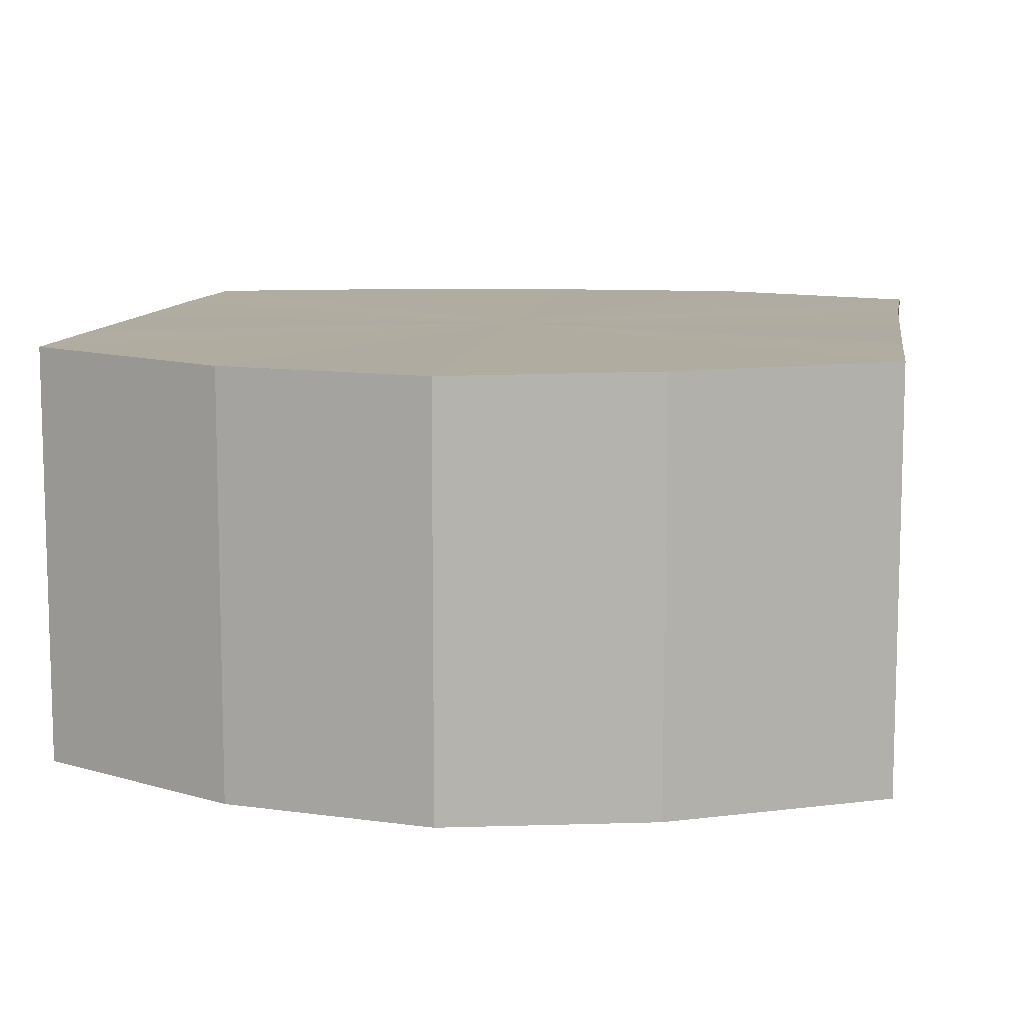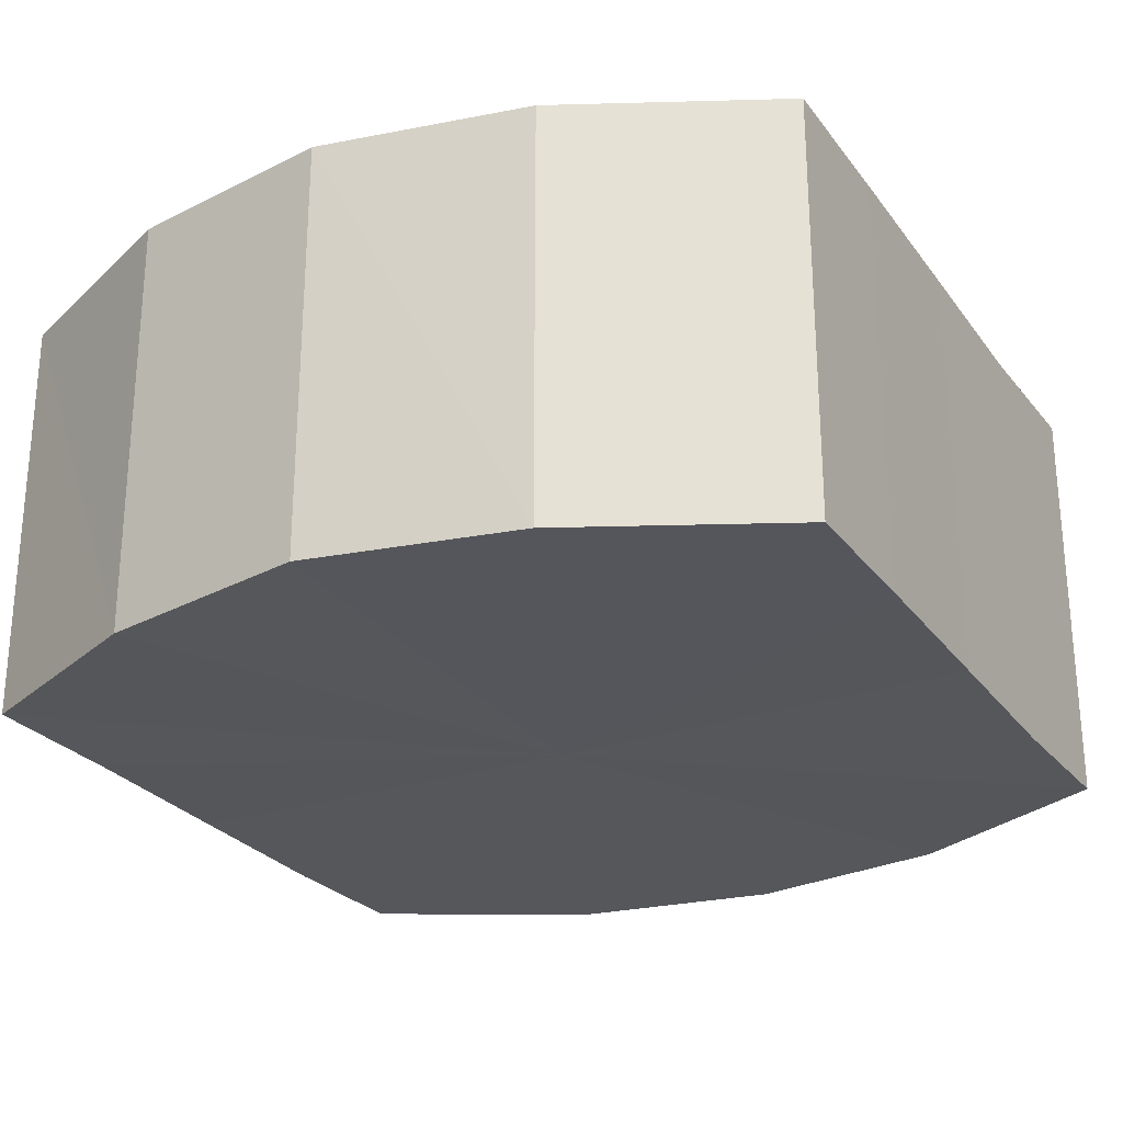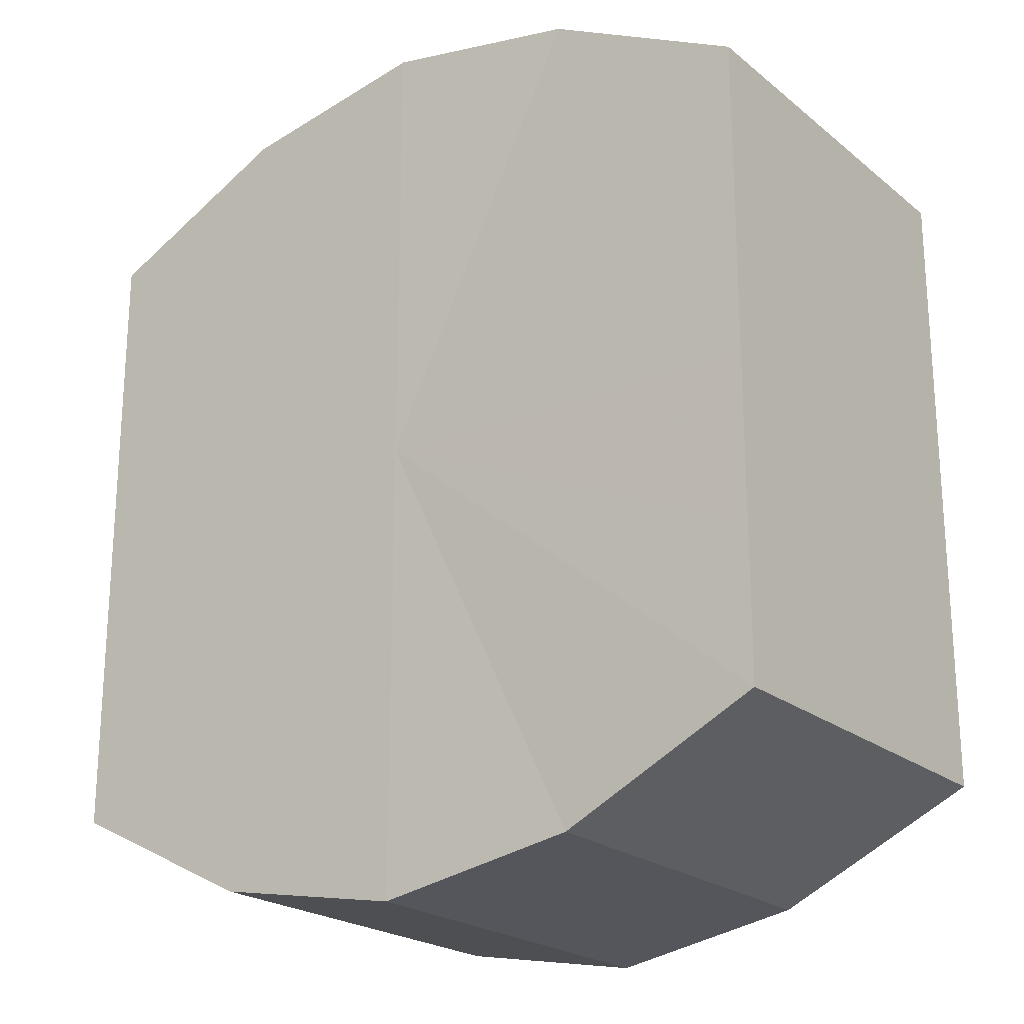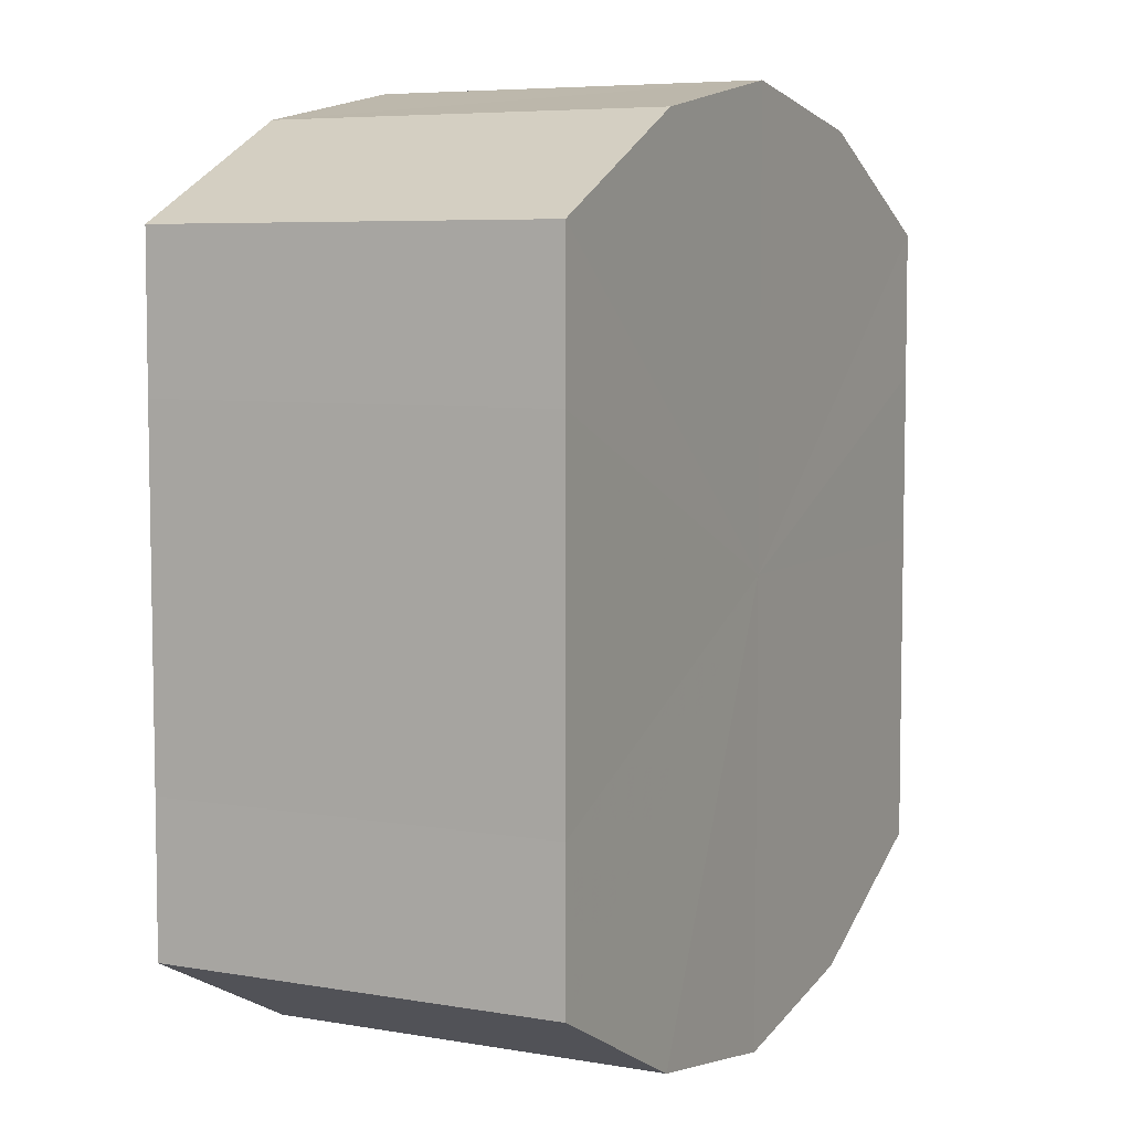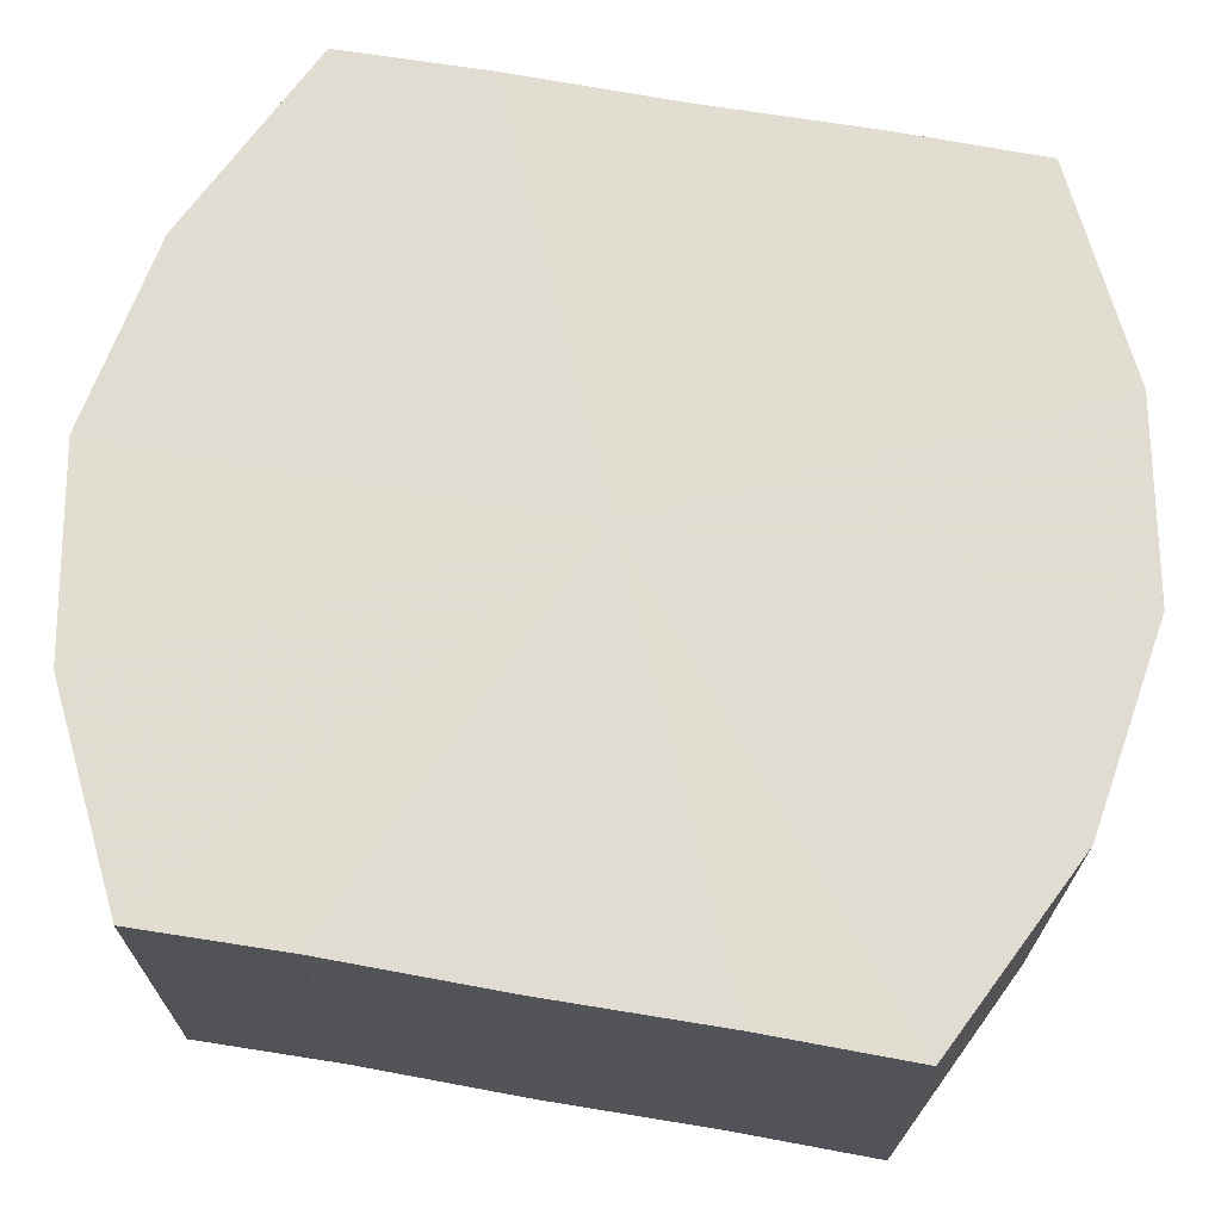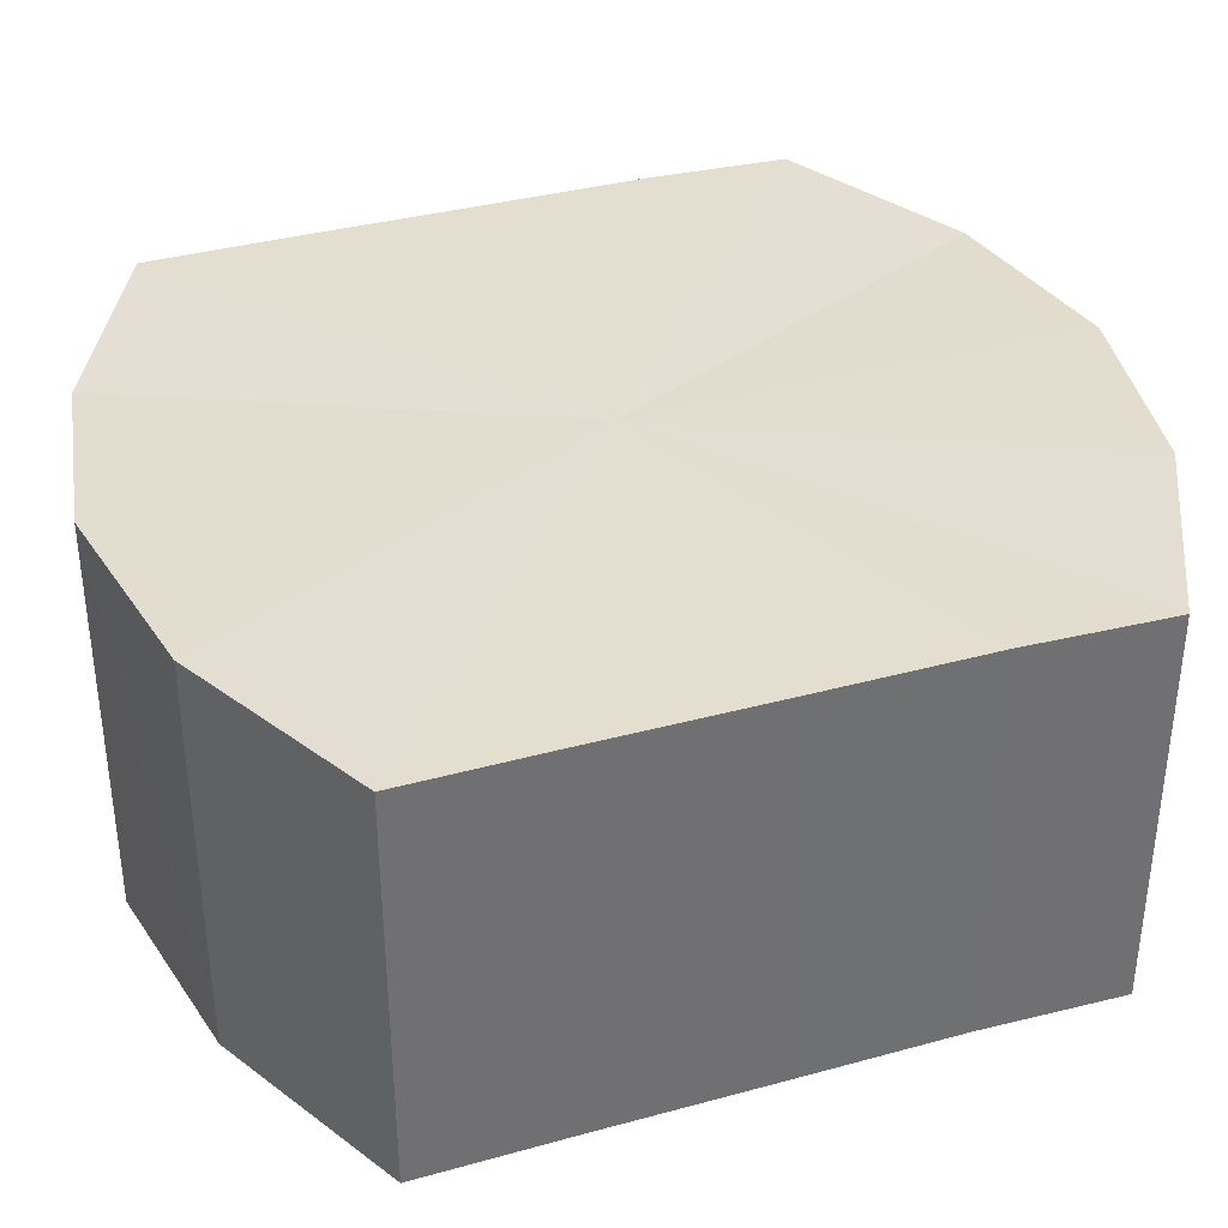
<metadata>
{"format":"obj","ext":"obj","renderer":"f3d","projection":"perspective","resolution":1024,"background":"white","views":[{"elev":10.1,"azim":-171.2,"up":"+Y"},{"elev":-26.3,"azim":28.3,"up":"+Y"},{"elev":-21.9,"azim":-143.9,"up":"+Z"},{"elev":6.3,"azim":-63.1,"up":"+Z"},{"elev":69.1,"azim":-80.1,"up":"+Y"},{"elev":35.9,"azim":-109.7,"up":"+Y"}]}
</metadata>
<code>
o 31009
v 2174 1876 12.01
v 2174 1876 12.01
v 2174 1876 12.01
v 2174 1876 12.02
v 2174 1876 12.01
v 2174 1876 12.01
v 2174 1876 12.01
v 2174 1876 12.03
v 2174 1876 12.02
v 2174 1876 12.02
v 2174 1876 12.02
v 2174 1876 12.03
v 2174 1876 12.03
v 2174 1876 12.03
v 2174 1876 12.03
v 2174 1876 12.04
v 2174 1876 12.03
v 2174 1876 12.03
v 2174 1876 12.03
v 2174 1876 12.05
v 2174 1876 12.04
v 2174 1876 12.04
v 2174 1876 12.04
v 2174 1876 12.06
v 2174 1876 12.05
v 2174 1876 12.05
v 2174 1876 12.05
v 2174 1876 12.06
v 2174 1876 12.06
v 2174 1876 12.06
v 2174 1876 12.06
v 2174 1876 12.06
v 2174 1876 12.01
v 2174 1876 12.01
v 2174 1876 12.01
v 2174 1876 12.02
v 2174 1876 12.02
v 2174 1876 12.01
v 2174 1876 12.01
v 2174 1876 12.02
v 2174 1876 12.01
v 2174 1876 12.03
v 2174 1876 12.03
v 2174 1876 12.03
v 2174 1876 12.02
v 2174 1876 12.03
v 2174 1876 12.03
v 2174 1876 12.03
v 2174 1876 12.03
v 2174 1876 12.04
v 2174 1876 12.03
v 2174 1876 12.05
v 2174 1876 12.04
v 2174 1876 12.04
v 2174 1876 12.04
v 2174 1876 12.06
v 2174 1876 12.05
v 2174 1876 12.06
v 2174 1876 12.06
v 2174 1876 12.05
v 2174 1876 12.05
v 2174 1876 12.06
v 2174 1876 12.06
v 2174 1876 12.06
v 2174 1876 12.03
v 2174 1876 12.01
v 2174 1876 12.01
v 2174 1876 12.02
v 2174 1876 12.01
v 2174 1876 12.03
v 2174 1876 12.02
v 2174 1876 12.03
v 2174 1876 12.03
v 2174 1876 12.04
v 2174 1876 12.03
v 2174 1876 12.05
v 2174 1876 12.04
v 2174 1876 12.06
v 2174 1876 12.05
v 2174 1876 12.06
v 2174 1876 12.06
v 2174 1876 12.03
v 2174 1876 12.01
v 2174 1876 12.01
v 2174 1876 12.01
v 2174 1876 12.02
v 2174 1876 12.02
v 2174 1876 12.03
v 2174 1876 12.03
v 2174 1876 12.03
v 2174 1876 12.03
v 2174 1876 12.04
v 2174 1876 12.04
v 2174 1876 12.05
v 2174 1876 12.05
v 2174 1876 12.06
v 2174 1876 12.06
v 2174 1876 12.06
f 1 2 3
f 2 4 5
f 6 1 7
f 4 8 9
f 10 6 11
f 8 12 13
f 14 10 15
f 12 16 17
f 18 14 19
f 16 20 21
f 22 18 23
f 20 24 25
f 26 22 27
f 24 28 29
f 30 26 31
f 28 30 32
f 33 34 35
f 35 36 37
f 38 39 33
f 40 41 38
f 37 42 43
f 44 45 40
f 46 47 44
f 43 48 49
f 50 51 46
f 52 53 50
f 49 54 55
f 56 57 52
f 58 59 56
f 55 60 61
f 62 63 58
f 61 64 62
f 65 66 67
f 65 68 66
f 65 67 69
f 65 70 68
f 65 69 71
f 65 72 70
f 65 71 73
f 65 74 72
f 65 73 75
f 65 76 74
f 65 75 77
f 65 78 76
f 65 77 79
f 65 80 78
f 65 79 81
f 65 81 80
f 82 83 84
f 82 85 83
f 82 84 86
f 82 87 85
f 82 86 88
f 82 89 87
f 82 88 90
f 82 91 89
f 82 90 92
f 82 93 91
f 82 92 94
f 82 95 93
f 82 94 96
f 82 97 95
f 82 96 98
f 82 98 97

</code>
